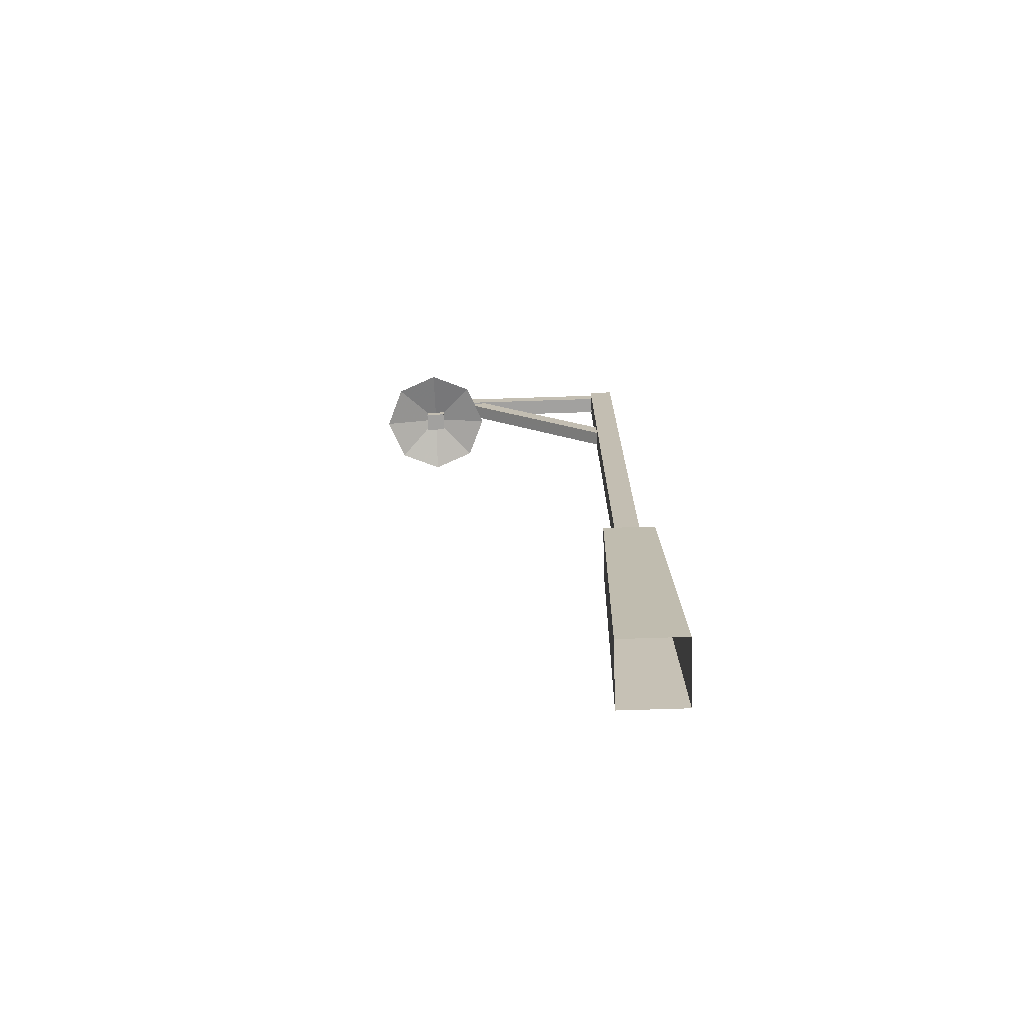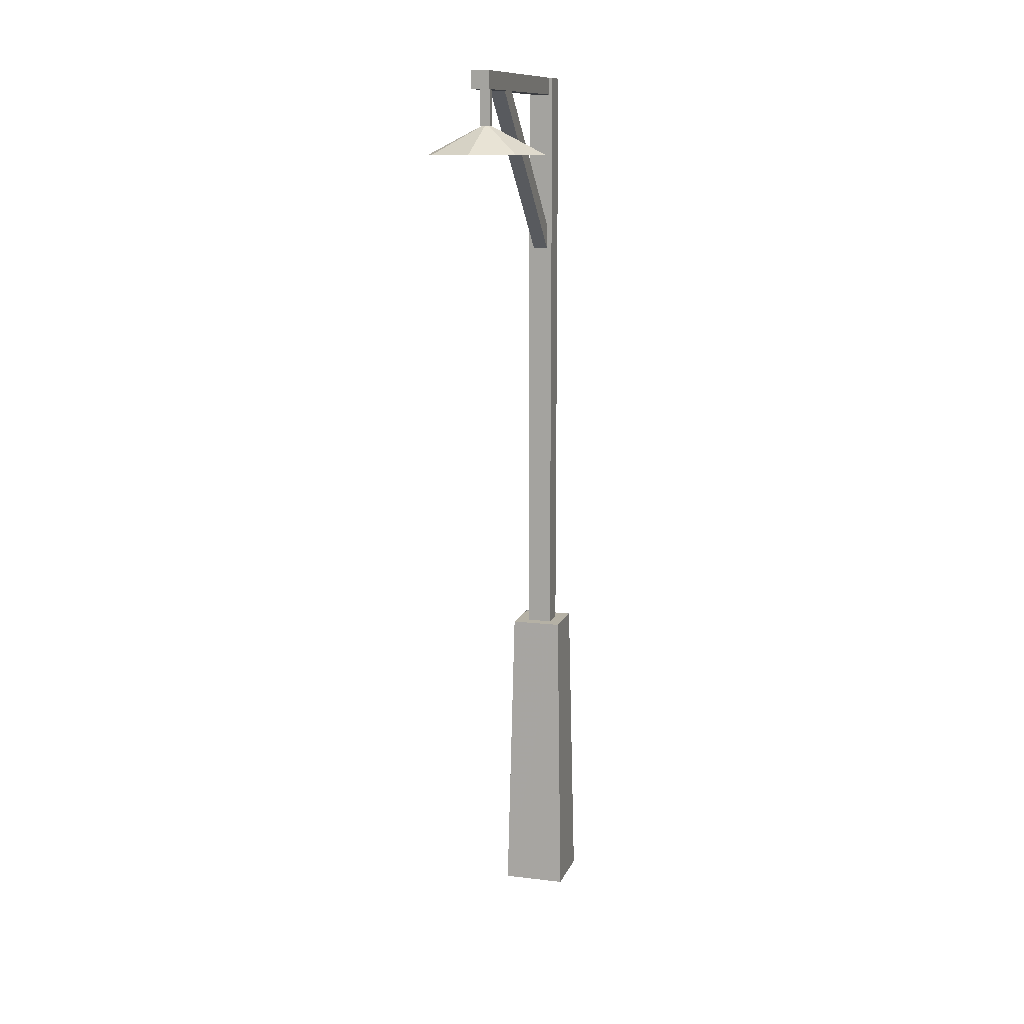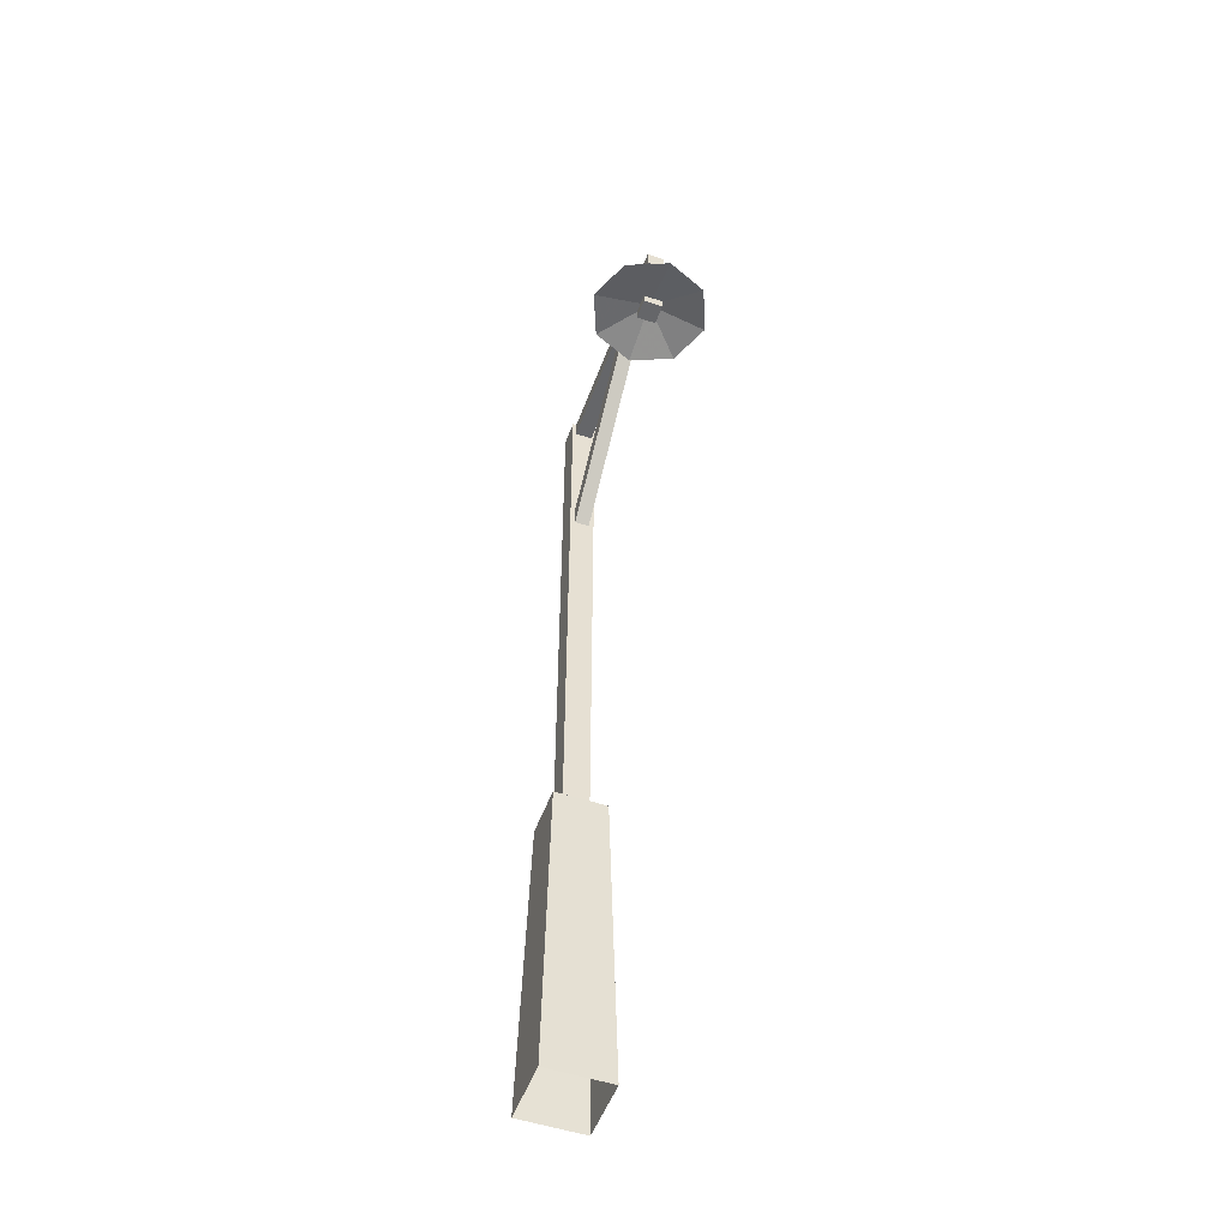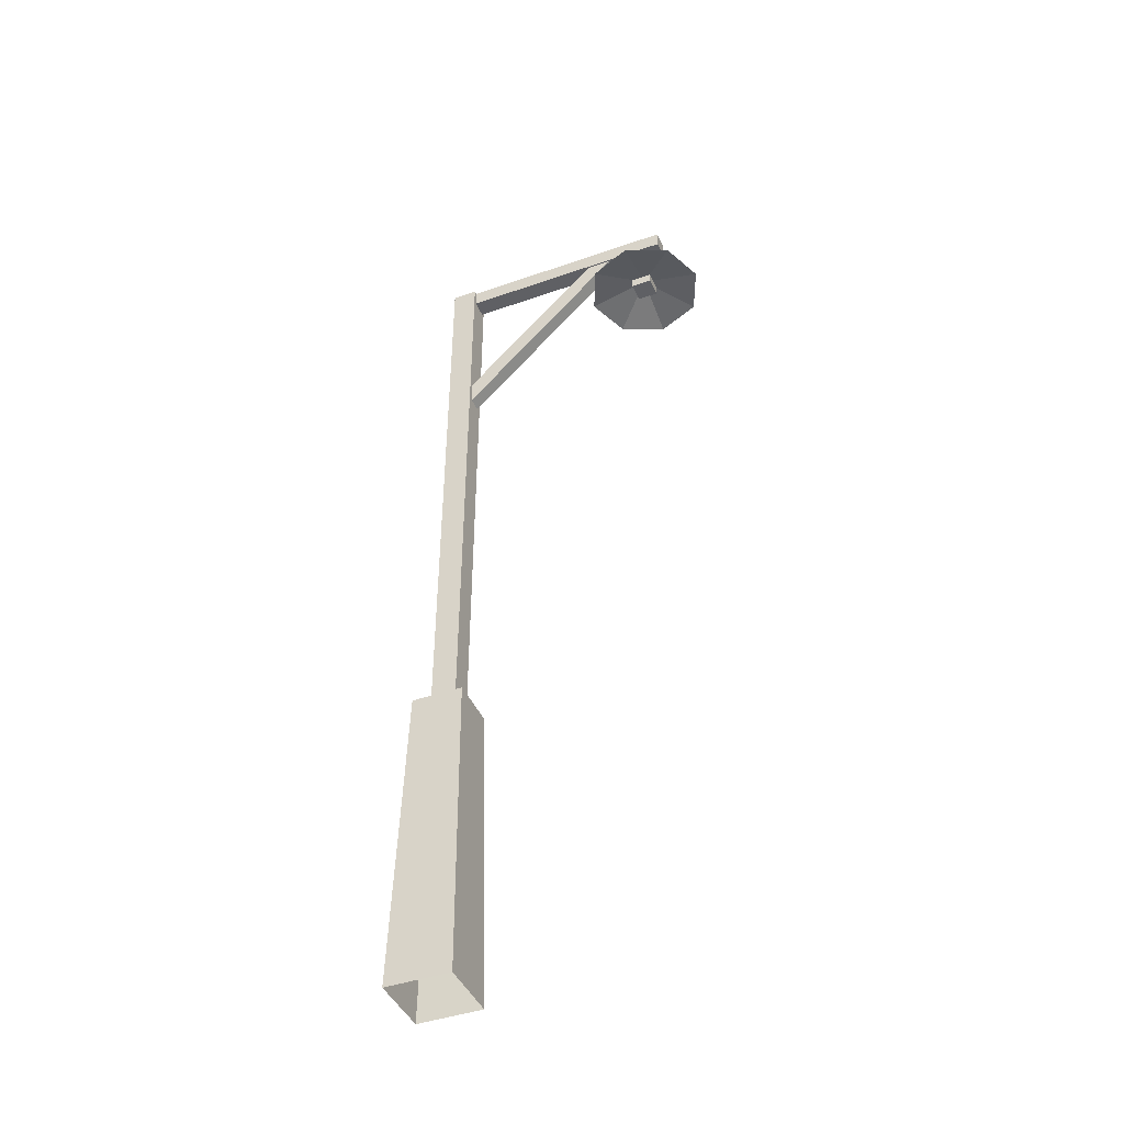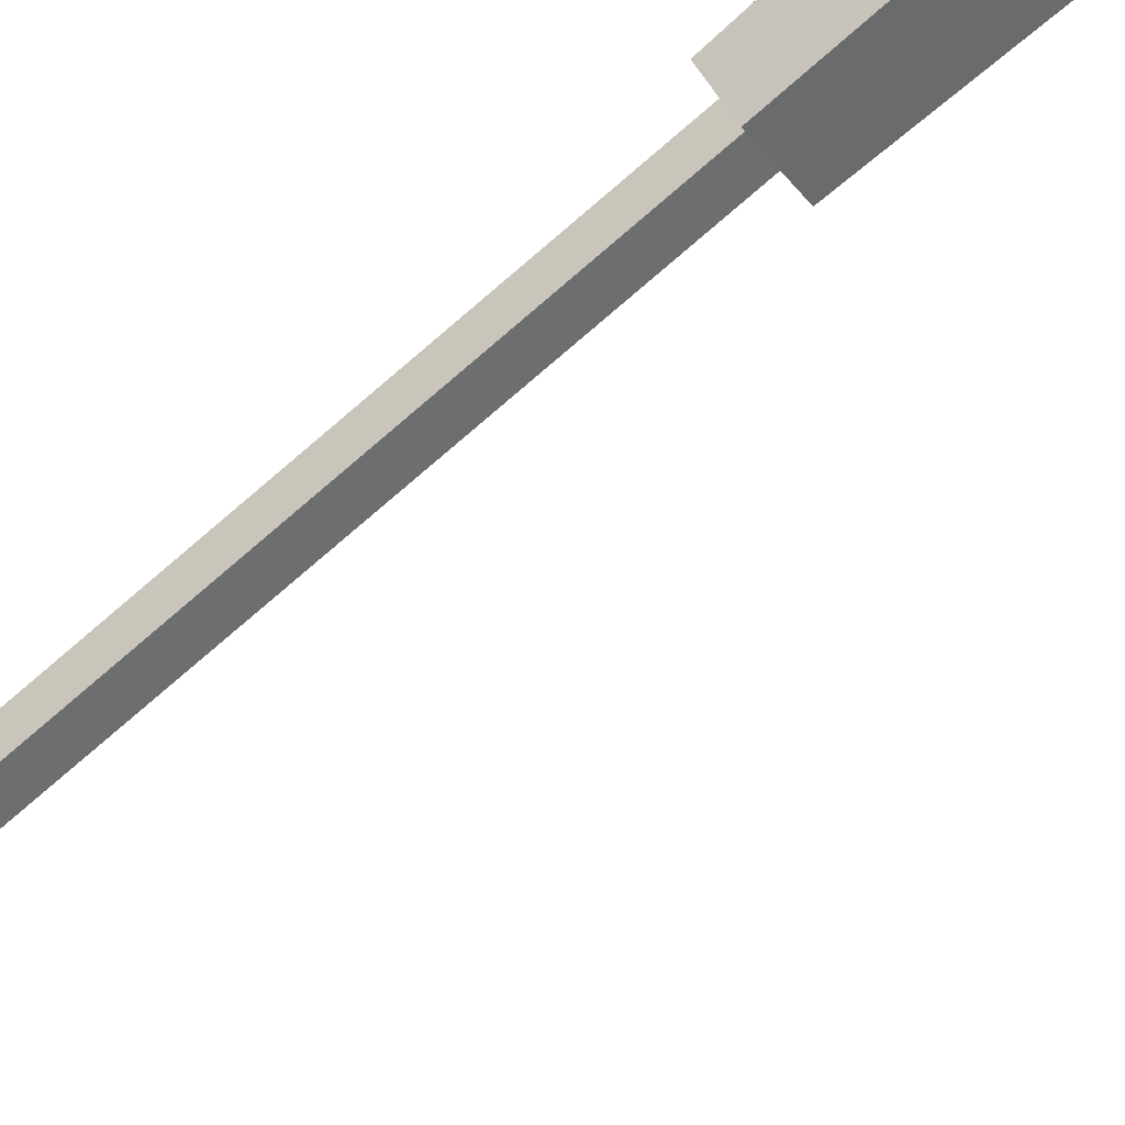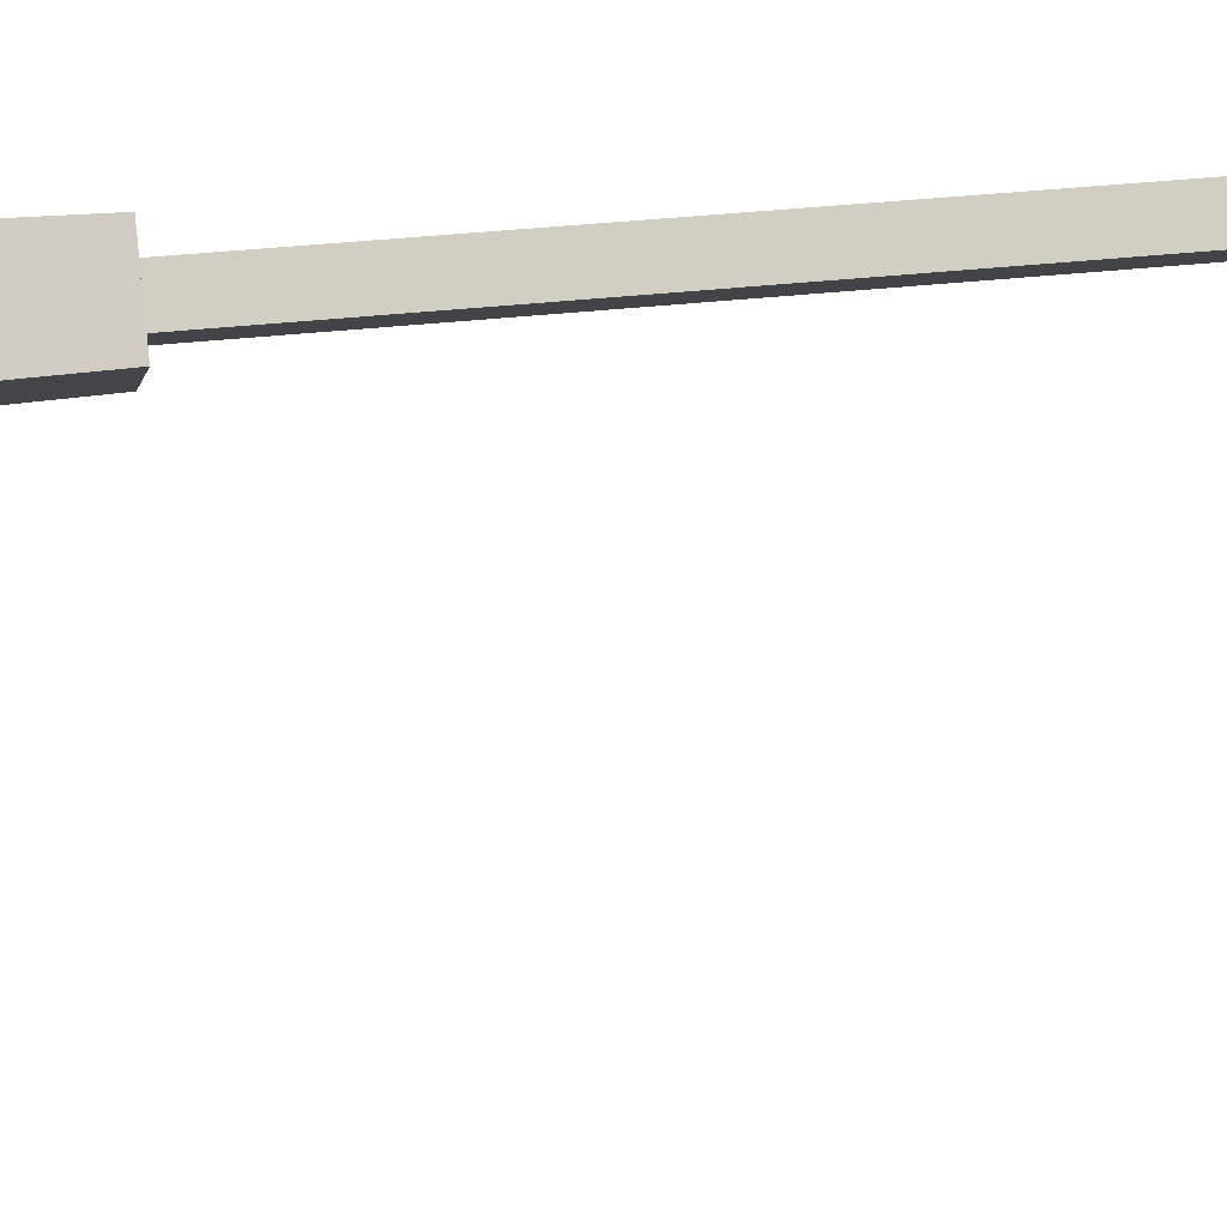
<metadata>
{"format":"obj","ext":"obj","renderer":"f3d","projection":"perspective","resolution":1024,"background":"white","views":[{"elev":-72.2,"azim":-120.2,"up":"+Y"},{"elev":11.9,"azim":164.1,"up":"+Y"},{"elev":-51.8,"azim":128.0,"up":"+Y"},{"elev":-43.3,"azim":80.4,"up":"+Y"},{"elev":-78.6,"azim":-49.5,"up":"+Z"},{"elev":25.5,"azim":78.5,"up":"+Z"}]}
</metadata>
<code>
v 1.908 -16.16 8.305
v 1.696 16.16 7.381
v -2.843 16.16 4.539
v 0 16.16 0
v 4.539 16.16 2.842
v 1.696 16.16 7.381
v 1.908 -16.16 8.305
v 5.461 -16.16 2.631
v -0.2119 -16.16 -0.9219
v -3.766 -16.16 4.75
v 1.266 15.98 5.508
v 1.266 79.41 5.508
v -0.9697 79.41 4.107
v 0.4307 79.41 1.873
v 2.666 79.41 3.273
v 1.266 79.41 5.508
v 1.266 15.98 5.508
v 2.666 15.98 3.273
v 0.4307 15.98 1.873
v -0.9697 15.98 4.107
v 1.698 16.14 7.385
v 4.543 16.14 2.842
v 0.001 16.14 -0.0019
v -2.843 16.14 4.539
v 1.052 60.92 4.822
v 10.67 79.05 -10.54
v 9.364 79.05 -11.36
v 10.06 77.74 -12.47
v 11.37 77.74 -11.65
v 10.67 79.05 -10.54
v 1.052 60.92 4.822
v 1.744 59.61 3.717
v 0.4336 59.61 2.895
v -0.2588 60.92 4.002
v 1.088 79.44 5.047
v 14.7 79.44 -16.68
v 13.13 79.44 -17.66
v 13.13 77.59 -17.66
v 14.7 77.59 -16.68
v 14.7 79.44 -16.68
v 1.088 79.44 5.047
v 1.088 77.59 5.047
v -0.4775 77.59 4.068
v -0.4775 79.44 4.068
v 12.91 73.96 -14.64
v 12.91 77.92 -14.64
v 12.07 77.92 -15.17
v 12.6 77.92 -16.01
v 13.44 77.92 -15.48
v 12.91 77.92 -14.64
v 12.91 73.96 -14.64
v 13.44 73.96 -15.48
v 12.6 73.96 -16.01
v 12.07 73.96 -15.17
v 14.7 79.45 -16.68
v 14.7 77.59 -16.68
v 13.14 77.59 -17.66
v 13.14 79.45 -17.66
v 9.439 71.11 -10.02
v 14.15 71.11 -9.23
v 18.04 71.11 -12
v 18.84 71.11 -16.71
v 16.07 71.11 -20.61
v 12.75 74.24 -15.31
v 16.07 71.11 -20.61
v 11.35 71.11 -21.4
v 7.462 71.11 -18.63
v 6.669 71.11 -13.92
v 9.439 71.11 -10.02
v 14.15 71.11 -9.23
v 18.04 71.11 -12
v 18.84 71.11 -16.71
v 16.07 71.11 -20.61
v 12.75 72.67 -15.31
v 16.07 71.11 -20.61
v 11.35 71.11 -21.4
v 7.462 71.11 -18.63
v 6.669 71.11 -13.92
v 11.29 71.26 -14.96
v 12.43 71.26 -16.78
v 12.43 72.32 -16.78
v 11.29 72.32 -14.96
v 13.04 71.26 -13.87
v 14.18 71.26 -15.68
v 14.18 72.32 -15.68
v 13.04 72.32 -13.87
f 6 7 8
f 5 6 8
f 4 5 8
f 4 8 9
f 3 4 9
f 3 9 10
f 2 3 10
f 1 2 10
f 16 17 18
f 15 16 18
f 14 15 18
f 14 18 19
f 13 14 19
f 13 19 20
f 12 13 20
f 11 12 20
f 23 24 21
f 22 23 21
f 30 31 32
f 29 30 32
f 28 29 32
f 28 32 33
f 27 28 33
f 27 33 34
f 26 27 34
f 25 26 34
f 40 41 42
f 39 40 42
f 38 39 42
f 38 42 43
f 37 38 43
f 37 43 44
f 36 37 44
f 35 36 44
f 50 51 52
f 49 50 52
f 48 49 52
f 48 52 53
f 47 48 53
f 47 53 54
f 46 47 54
f 45 46 54
f 57 58 55
f 56 57 55
f 64 65 66
f 64 66 67
f 64 67 68
f 64 68 59
f 64 59 60
f 62 63 64
f 61 62 64
f 61 64 60
f 76 75 74
f 77 76 74
f 78 77 74
f 69 78 74
f 70 69 74
f 74 73 72
f 74 72 71
f 70 74 71
f 81 80 79
f 82 81 79
f 84 83 79
f 80 84 79
f 85 84 80
f 81 85 80
f 83 86 82
f 79 83 82
f 85 86 83
f 84 85 83

</code>
